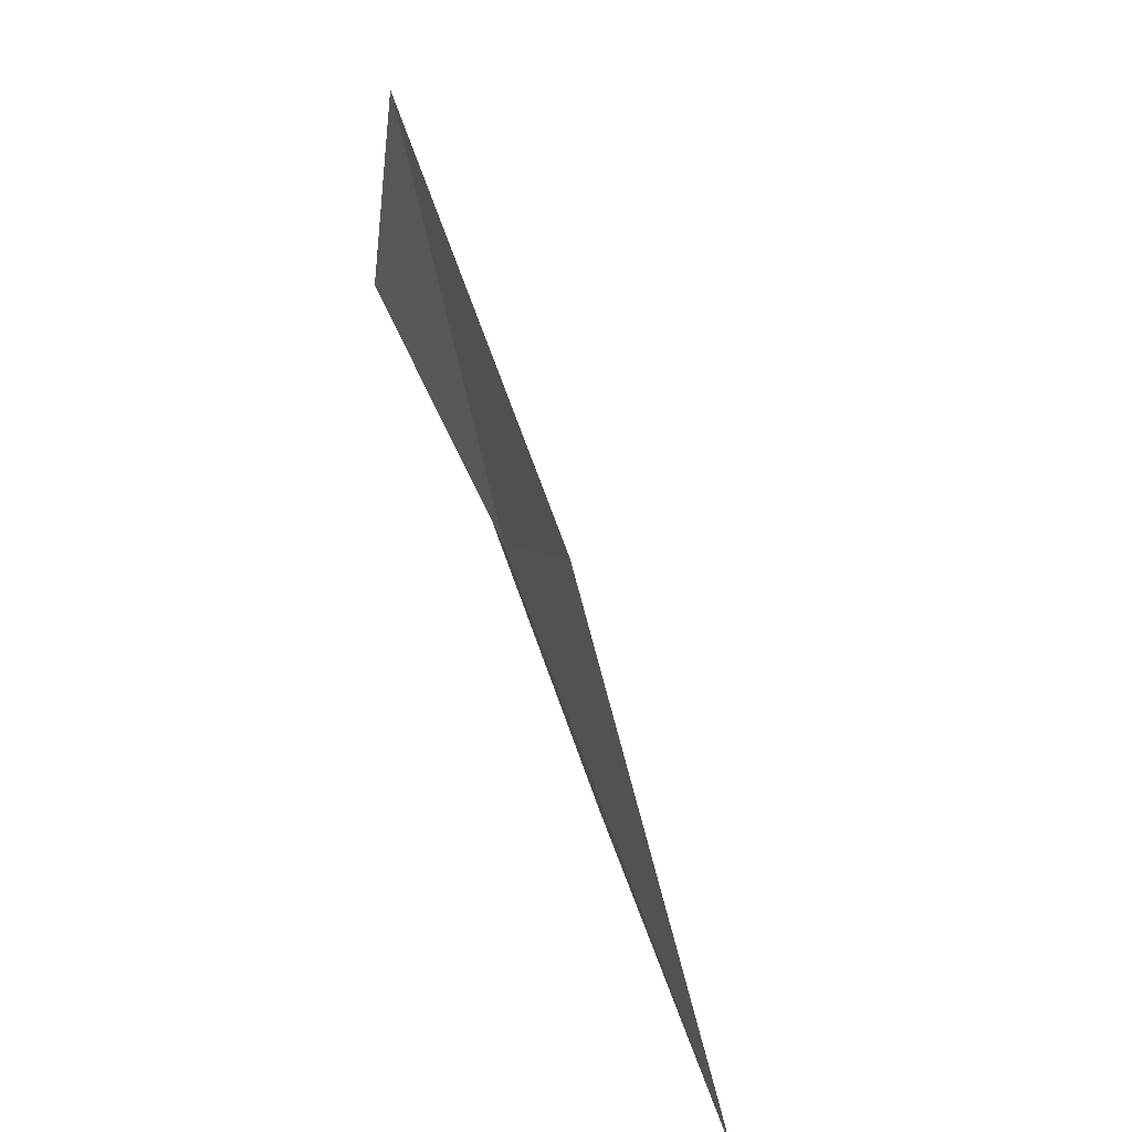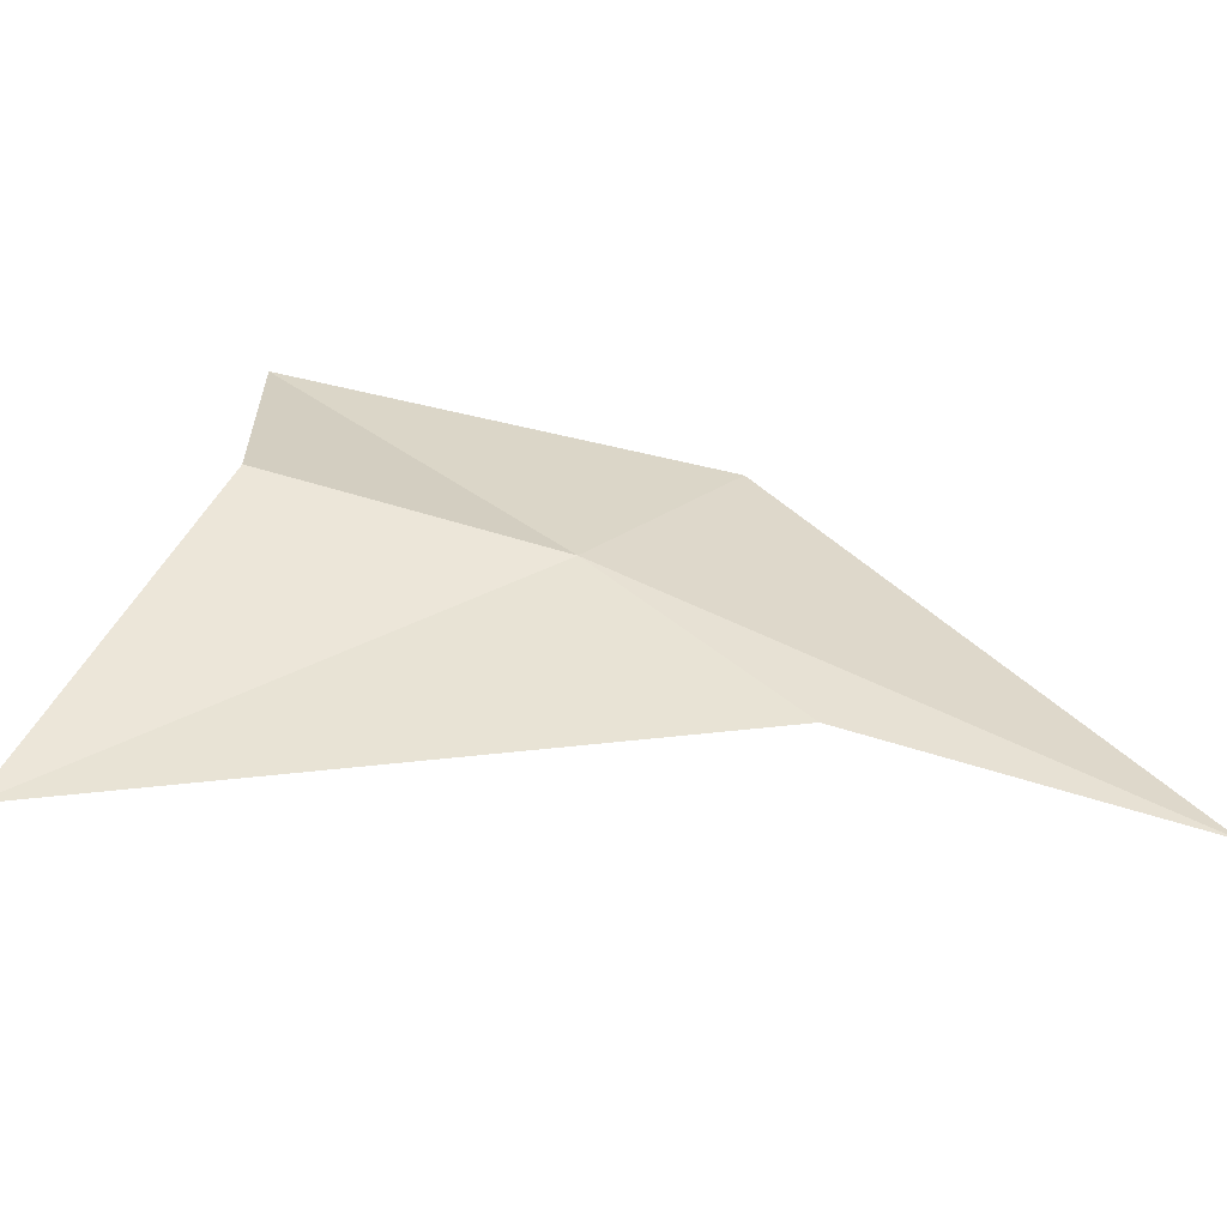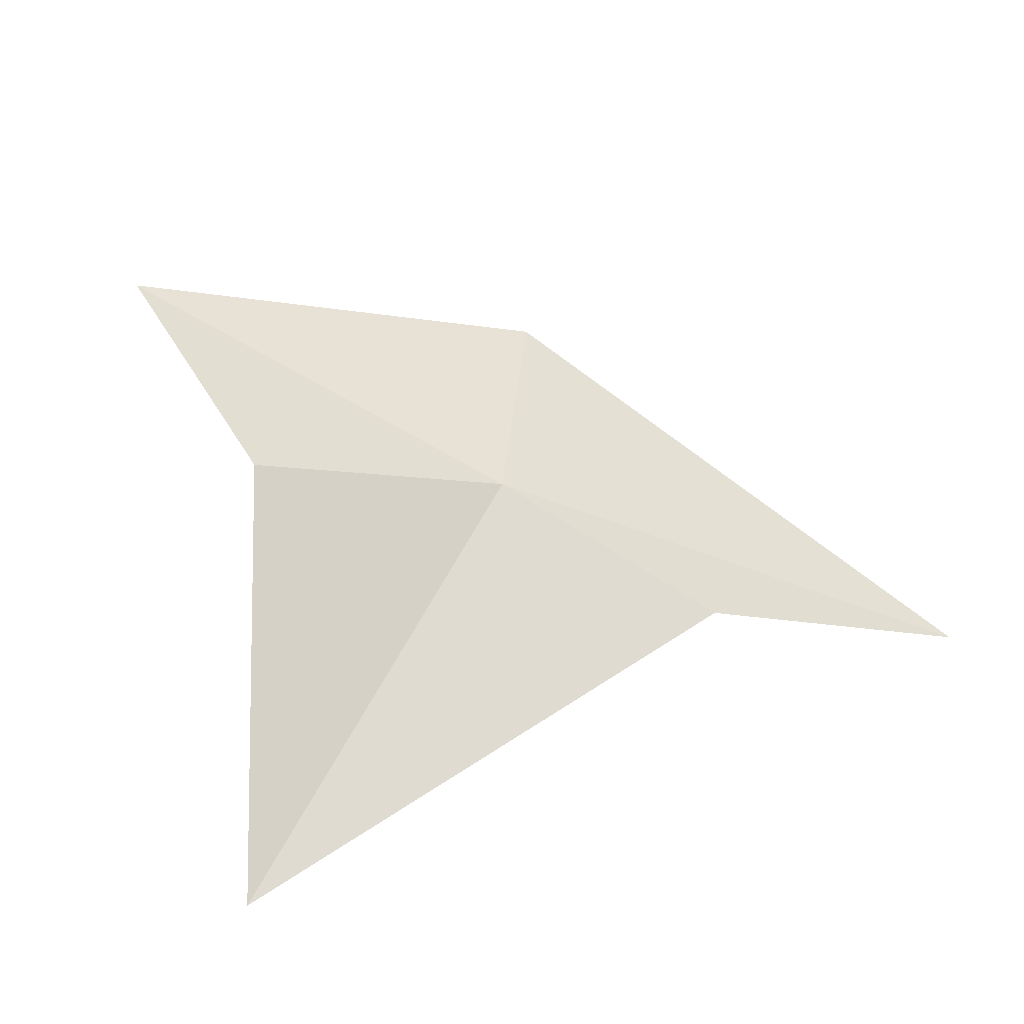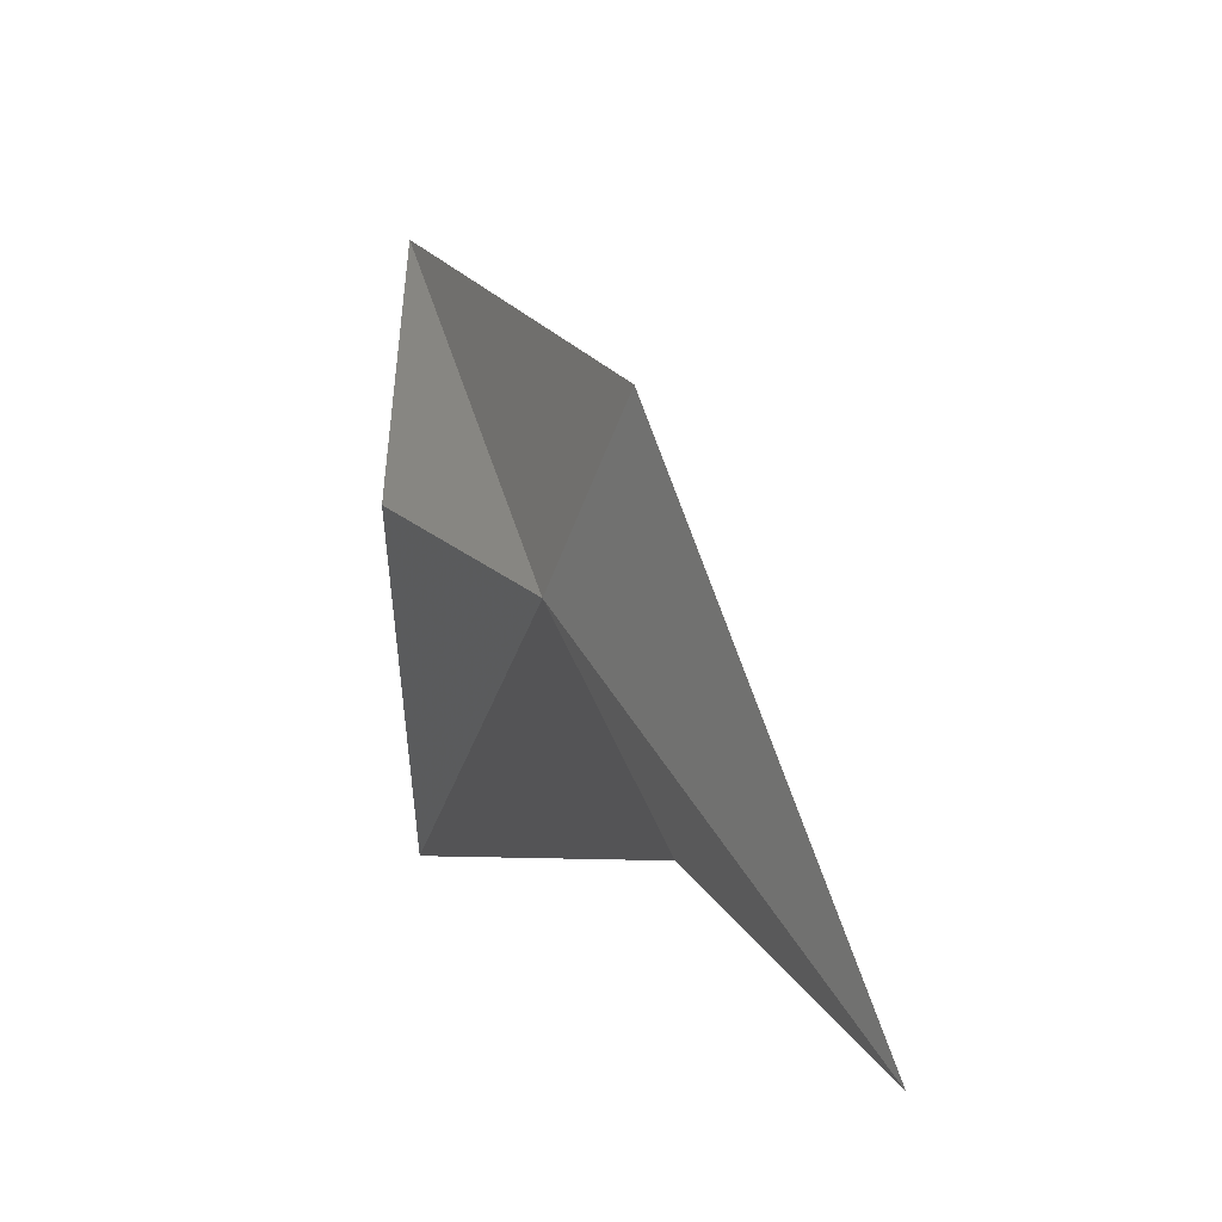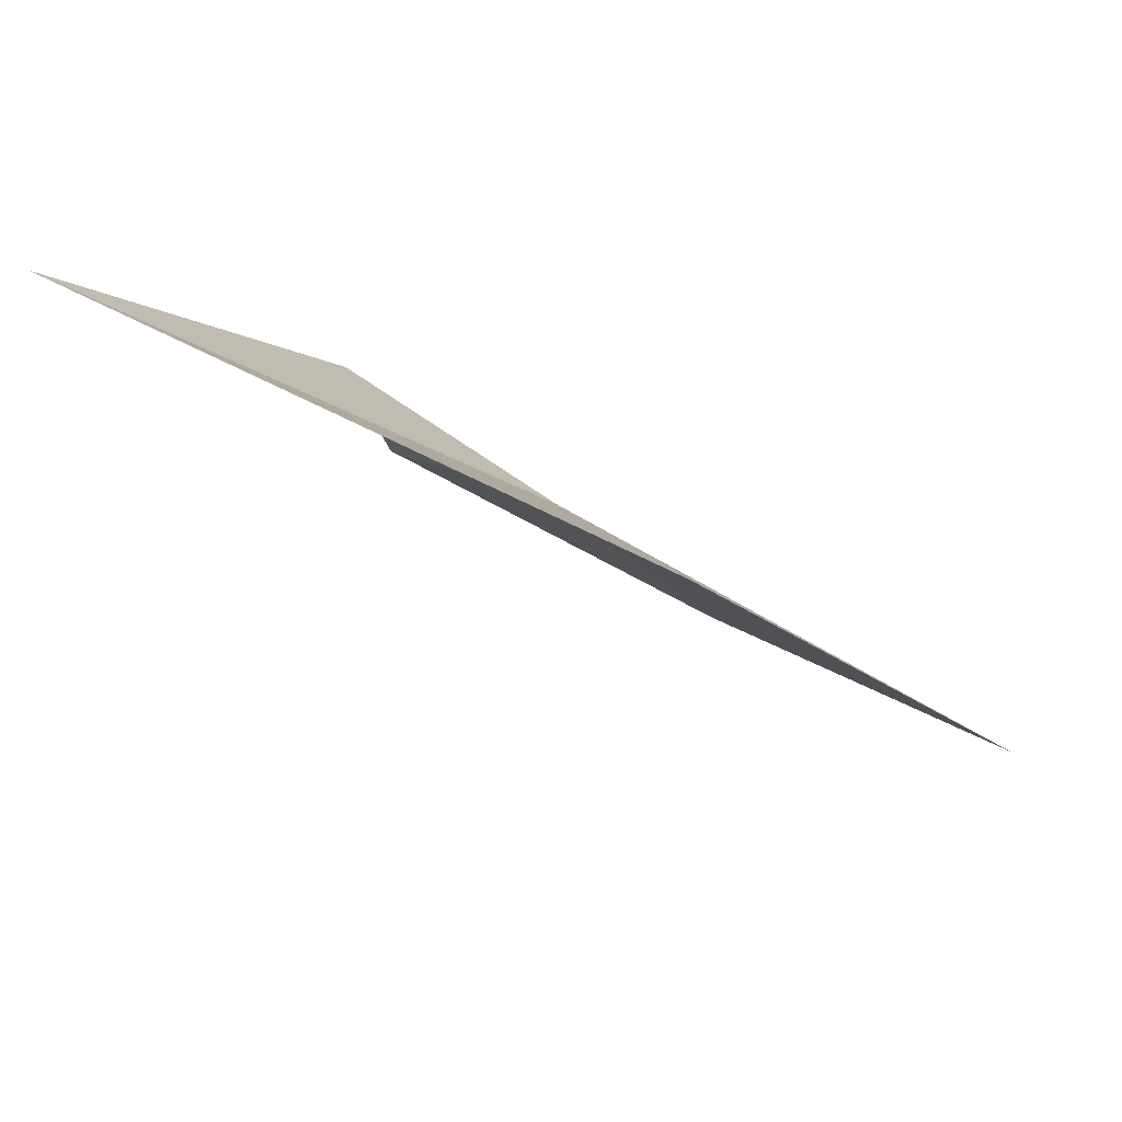
<metadata>
{"format":"obj","ext":"obj","renderer":"f3d","projection":"perspective","resolution":1024,"background":"white","views":[{"elev":57.0,"azim":-80.0,"up":"+Z"},{"elev":-59.0,"azim":-155.5,"up":"+Z"},{"elev":66.3,"azim":152.8,"up":"+Y"},{"elev":7.8,"azim":-87.1,"up":"+Z"},{"elev":-11.6,"azim":-168.6,"up":"+Y"}]}
</metadata>
<code>
v -44.95 -46.38 68.42
v -45.11 -46.5 68.23
v -44.54 -46.22 68.1
v -44.72 -46.21 68.48
v -44.7 -46.24 68.72
v -45.07 -46.46 68.61
v -45.37 -46.66 68.13
f 1 3 4
f 1 4 5
f 1 5 6
f 1 6 7
f 1 7 2
f 1 2 3

</code>
